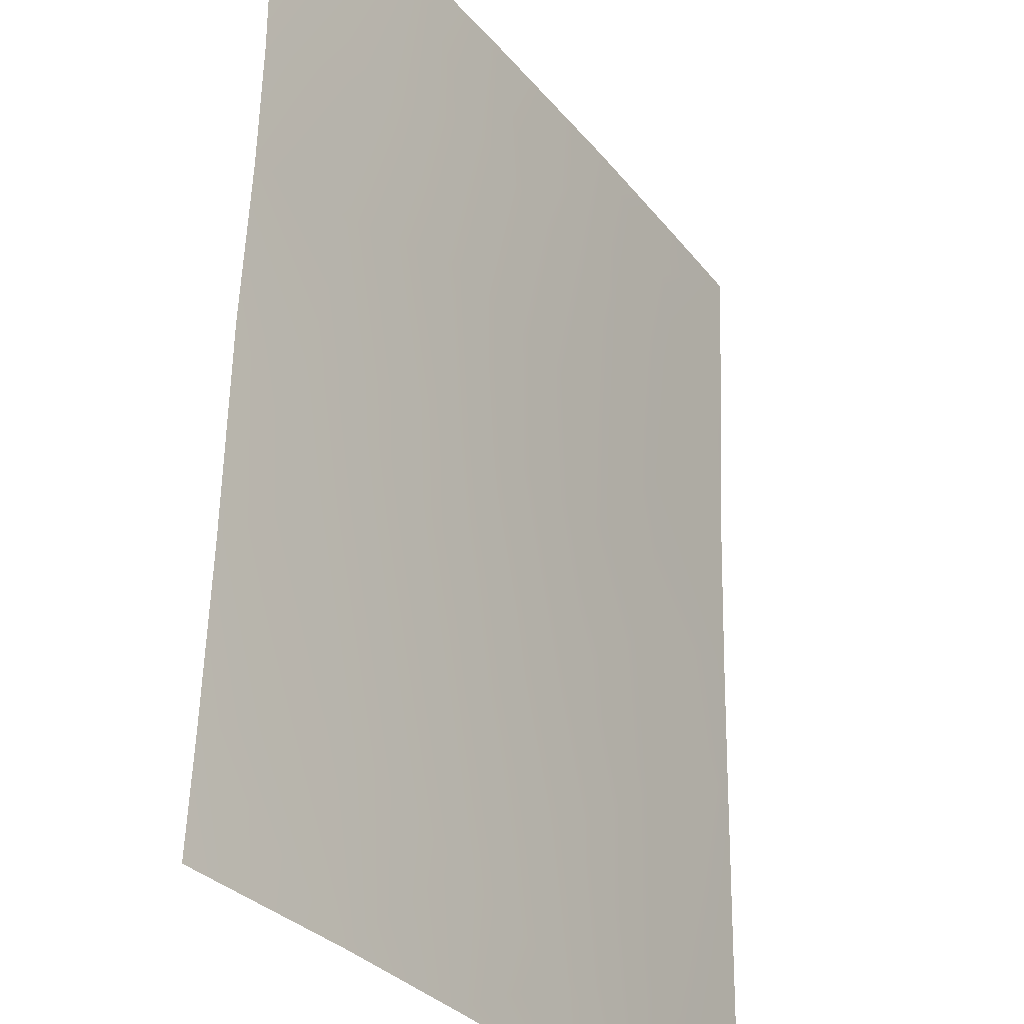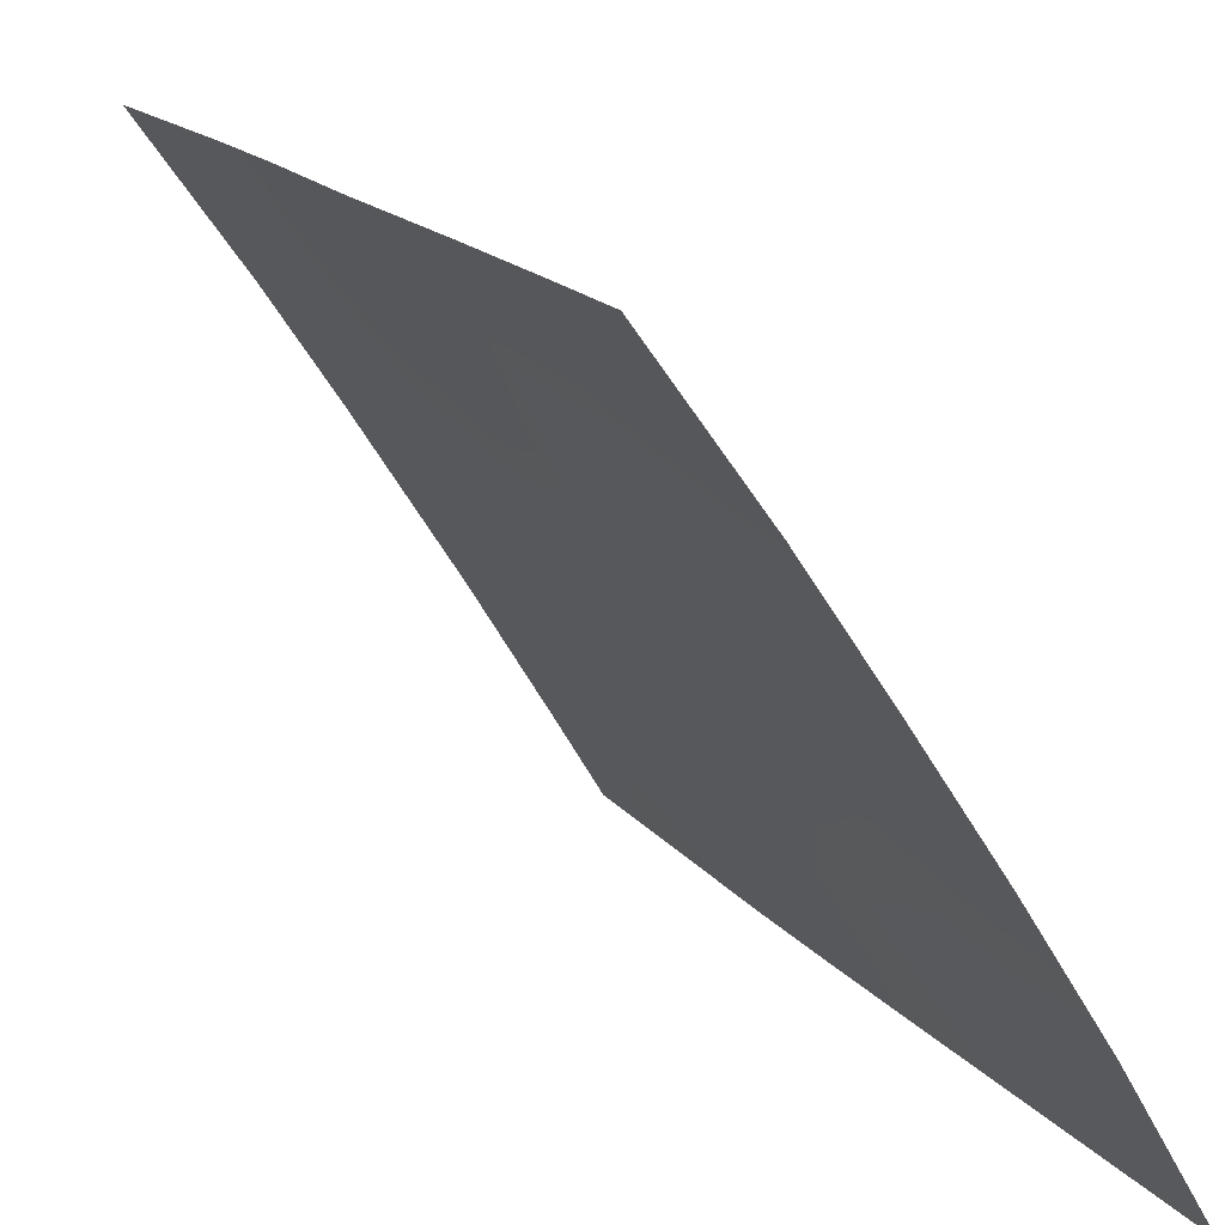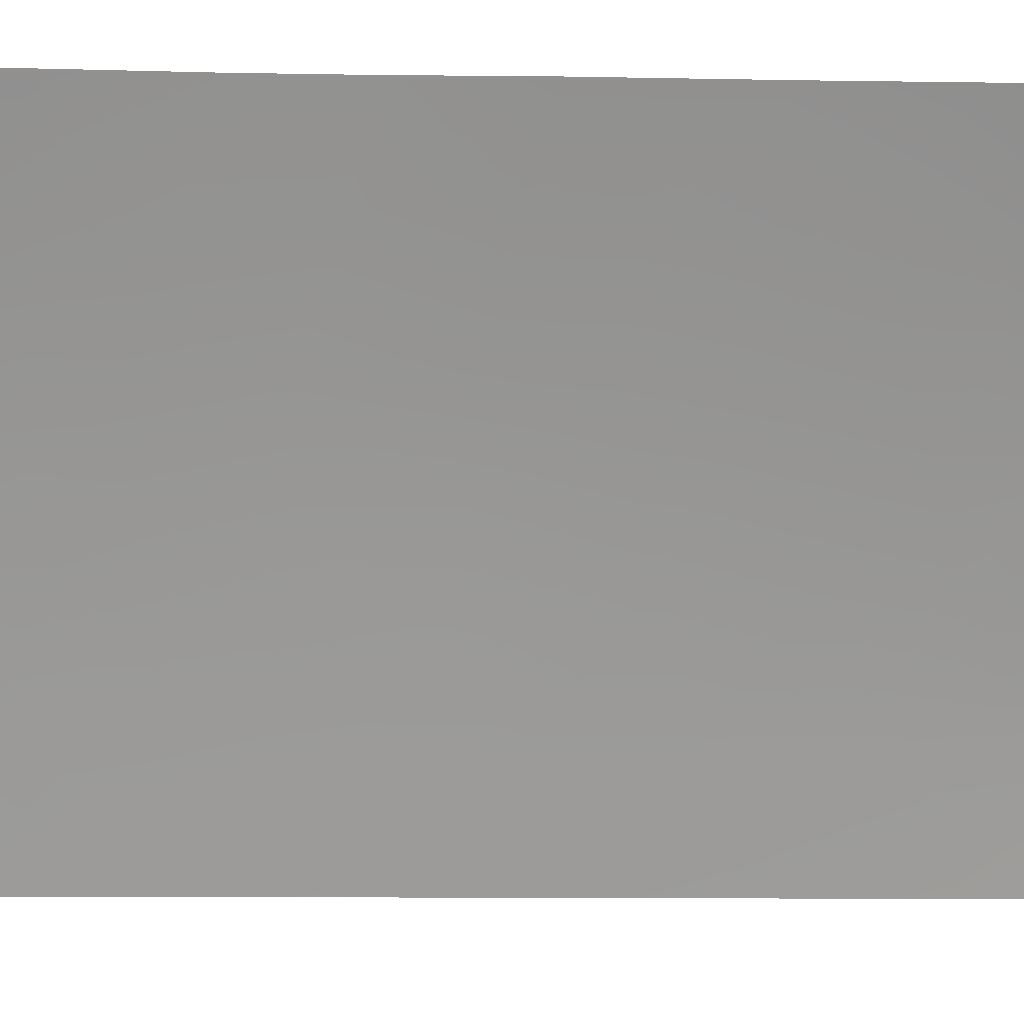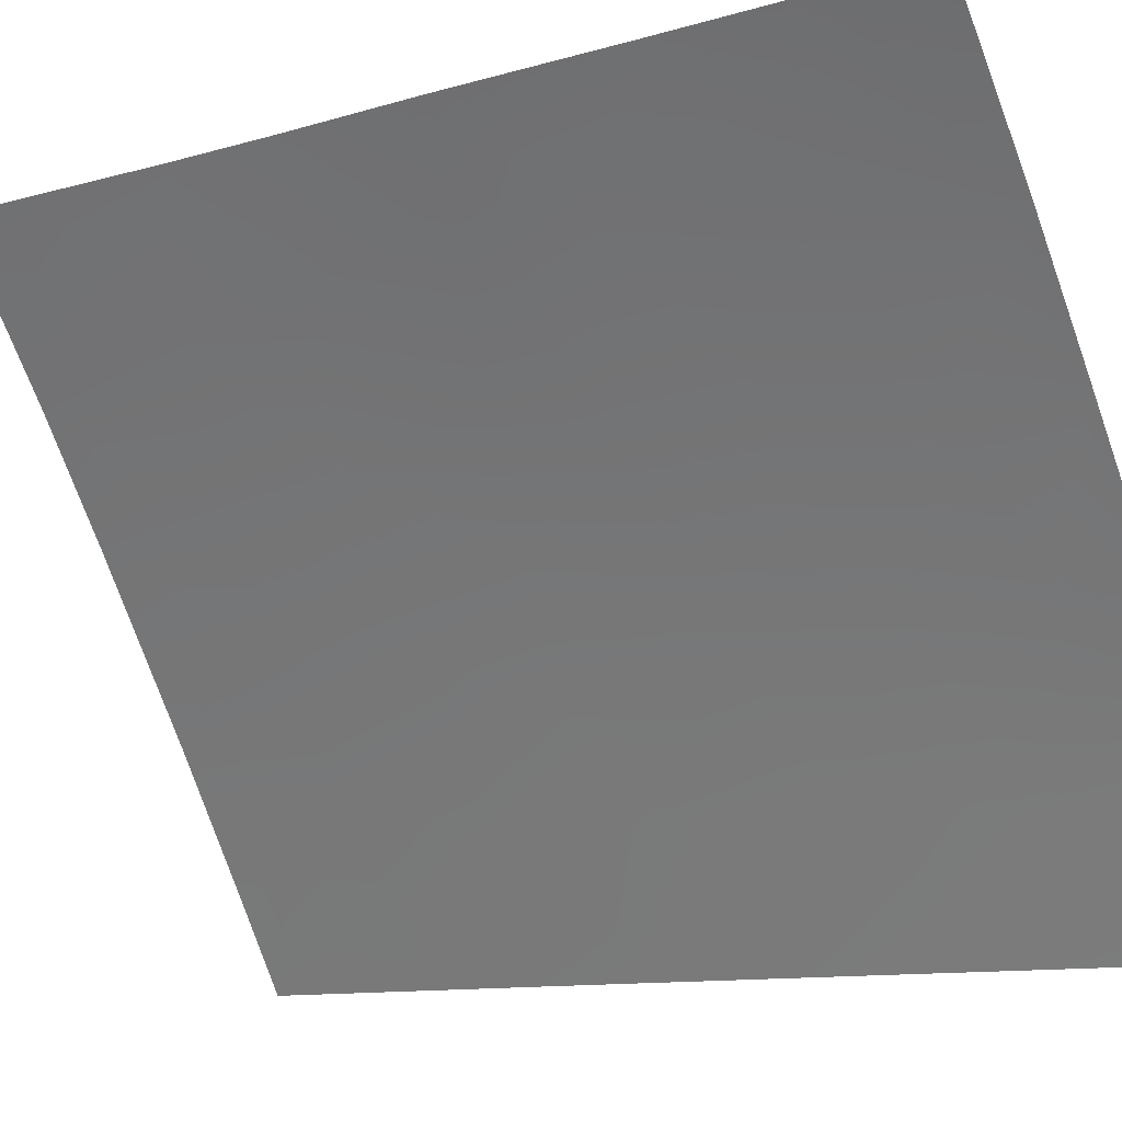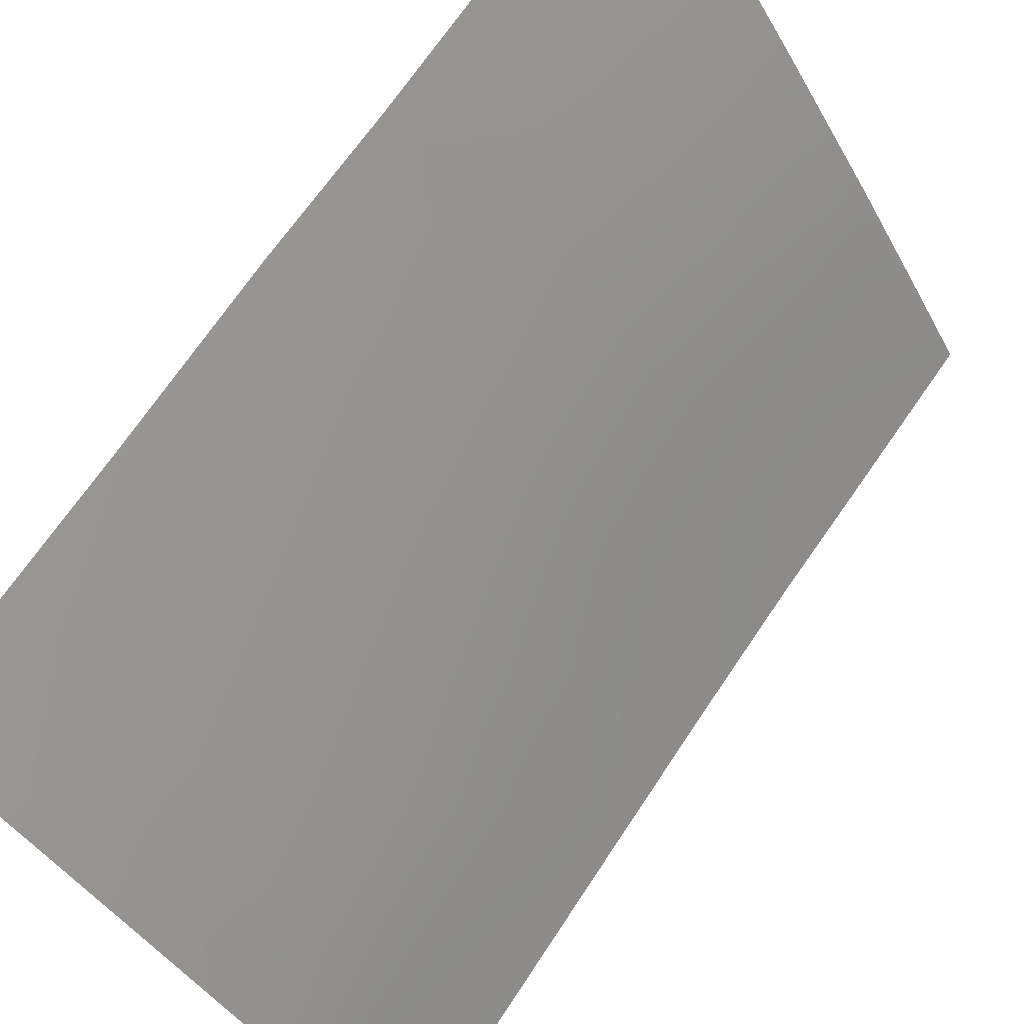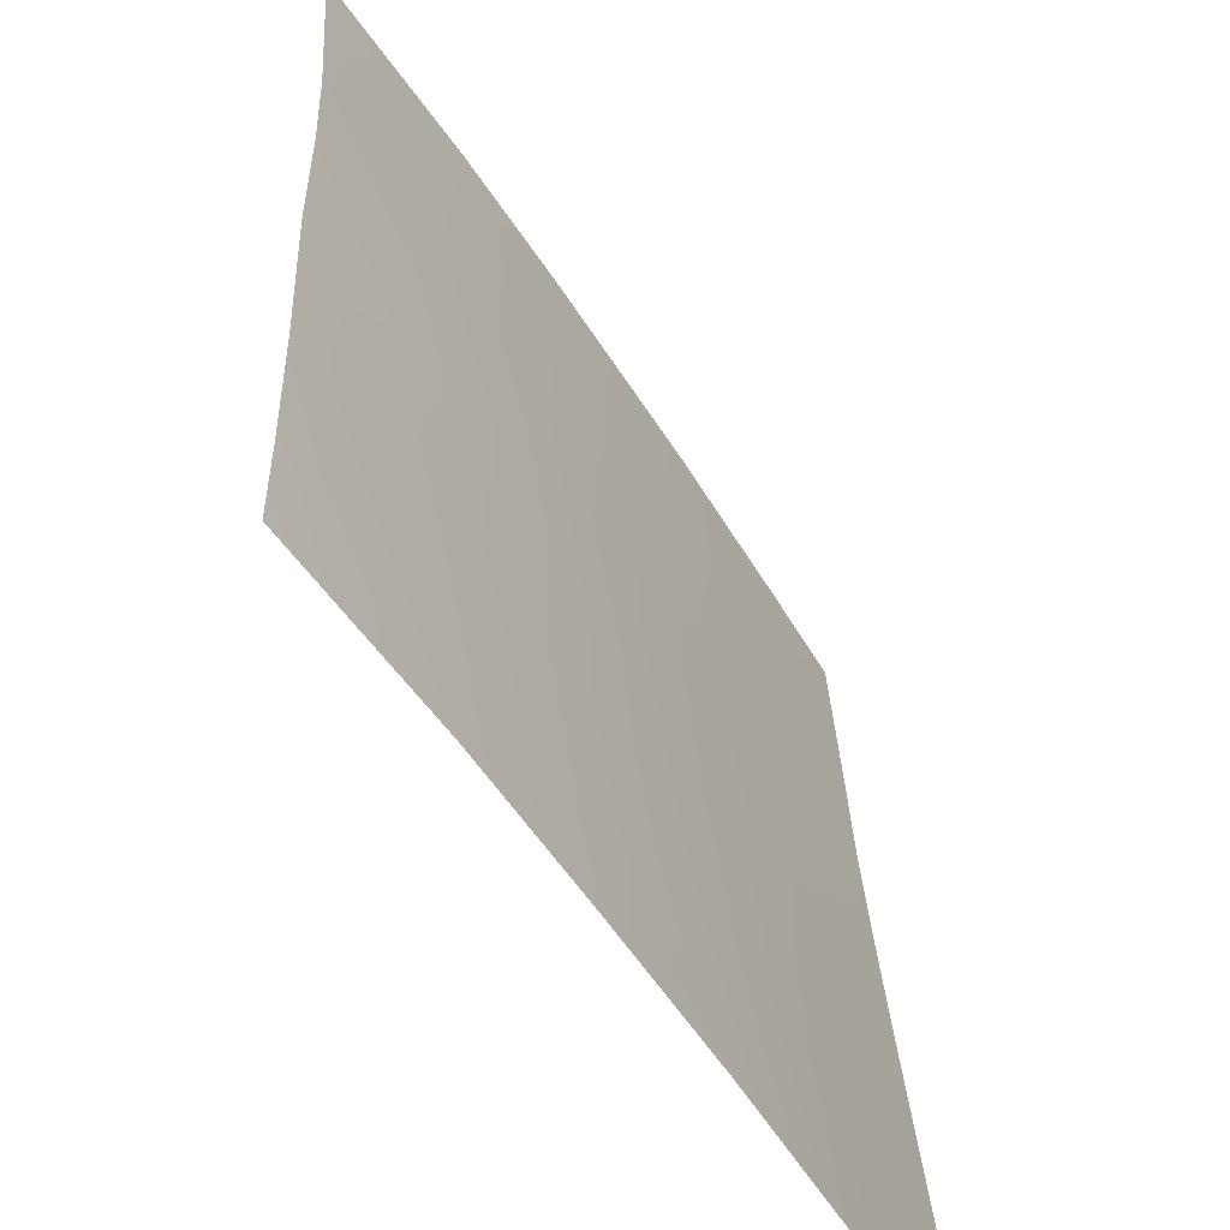
<metadata>
{"format":"obj","ext":"obj","renderer":"f3d","projection":"perspective","resolution":1024,"background":"white","views":[{"elev":58.6,"azim":1.9,"up":"+Z"},{"elev":16.0,"azim":-23.8,"up":"+Z"},{"elev":-10.7,"azim":-92.0,"up":"+Z"},{"elev":-10.6,"azim":-52.7,"up":"+Z"},{"elev":70.9,"azim":34.8,"up":"+Z"},{"elev":28.3,"azim":-1.8,"up":"+Z"}]}
</metadata>
<code>
v 64.3 40.88 92
v 61.14 43.05 97
v 64.34 38.71 92
v 64.19 38 92.29
v 59.85 42.29 98.91
v 63.34 38 93.74
v 64.36 38 92
v 62.28 42.48 95.25
v 64.2 46.19 92
v 61.25 50 96.74
v 60.37 38 98.25
v 62.58 50 94.67
v 64.21 50 92
v 61.75 44.54 96.03
v 64.2 47.56 92
v 59.09 38 100
v 58.98 50 100
v 62.37 40.65 95.18
v 61.03 46.4 97.13
v 63.68 47.88 92.87
v 62.21 46.26 95.29
v 59.07 43.59 100
v 61.29 39.45 96.86
v 62.82 48.02 94.29
v 61.1 48.48 96.97
v 59.08 47.01 100
v 59.1 41.18 100
v 60.16 40.12 98.5
v 63.38 49.19 93.37
v 63.57 50 93.06
v 63.34 46.12 93.43
v 62.36 38 95.29
v 62.39 38.97 95.22
v 63.49 39.56 93.41
v 59.1 39.28 100
v 59.02 48.8 100
v 60.31 50 98.13
v 59.09 45.52 100
v 59.93 45.77 98.78
v 64.25 42.75 92
v 61.34 38 96.83
v 60.13 47.7 98.46
v 64.22 44.41 92
v 63.28 43.9 93.58
v 59.69 43.76 99.13
v 61.19 41.21 96.95
v 63.28 41.88 93.66
v 61.84 48.14 95.85
v 60.83 44.34 97.46
v 62.61 44.67 94.65
f 13 20 29
f 3 7 4
f 9 31 20
f 26 42 39
f 28 46 23
f 42 19 39
f 34 1 3
f 4 6 34
f 22 38 45
f 13 15 20
f 10 12 48
f 26 36 42
f 4 34 3
f 27 22 5
f 27 5 28
f 29 12 30
f 29 30 13
f 8 46 2
f 2 46 5
f 14 8 2
f 24 31 21
f 6 32 33
f 32 41 33
f 11 35 28
f 35 27 28
f 16 35 11
f 17 37 36
f 37 10 25
f 38 26 39
f 23 46 18
f 15 9 20
f 45 2 5
f 40 1 47
f 45 49 2
f 23 11 28
f 12 29 24
f 29 20 24
f 28 5 46
f 21 19 48
f 24 20 31
f 38 39 45
f 45 39 49
f 49 39 19
f 44 31 43
f 31 9 43
f 33 41 23
f 33 23 18
f 31 44 50
f 34 18 47
f 34 6 33
f 19 42 25
f 23 41 11
f 34 33 18
f 46 8 18
f 36 37 42
f 37 25 42
f 48 12 24
f 21 48 24
f 10 48 25
f 48 19 25
f 47 18 8
f 47 8 44
f 14 50 8
f 34 47 1
f 44 43 40
f 21 14 19
f 49 14 2
f 47 44 40
f 14 49 19
f 5 22 45
f 31 50 21
f 21 50 14
f 50 44 8

</code>
